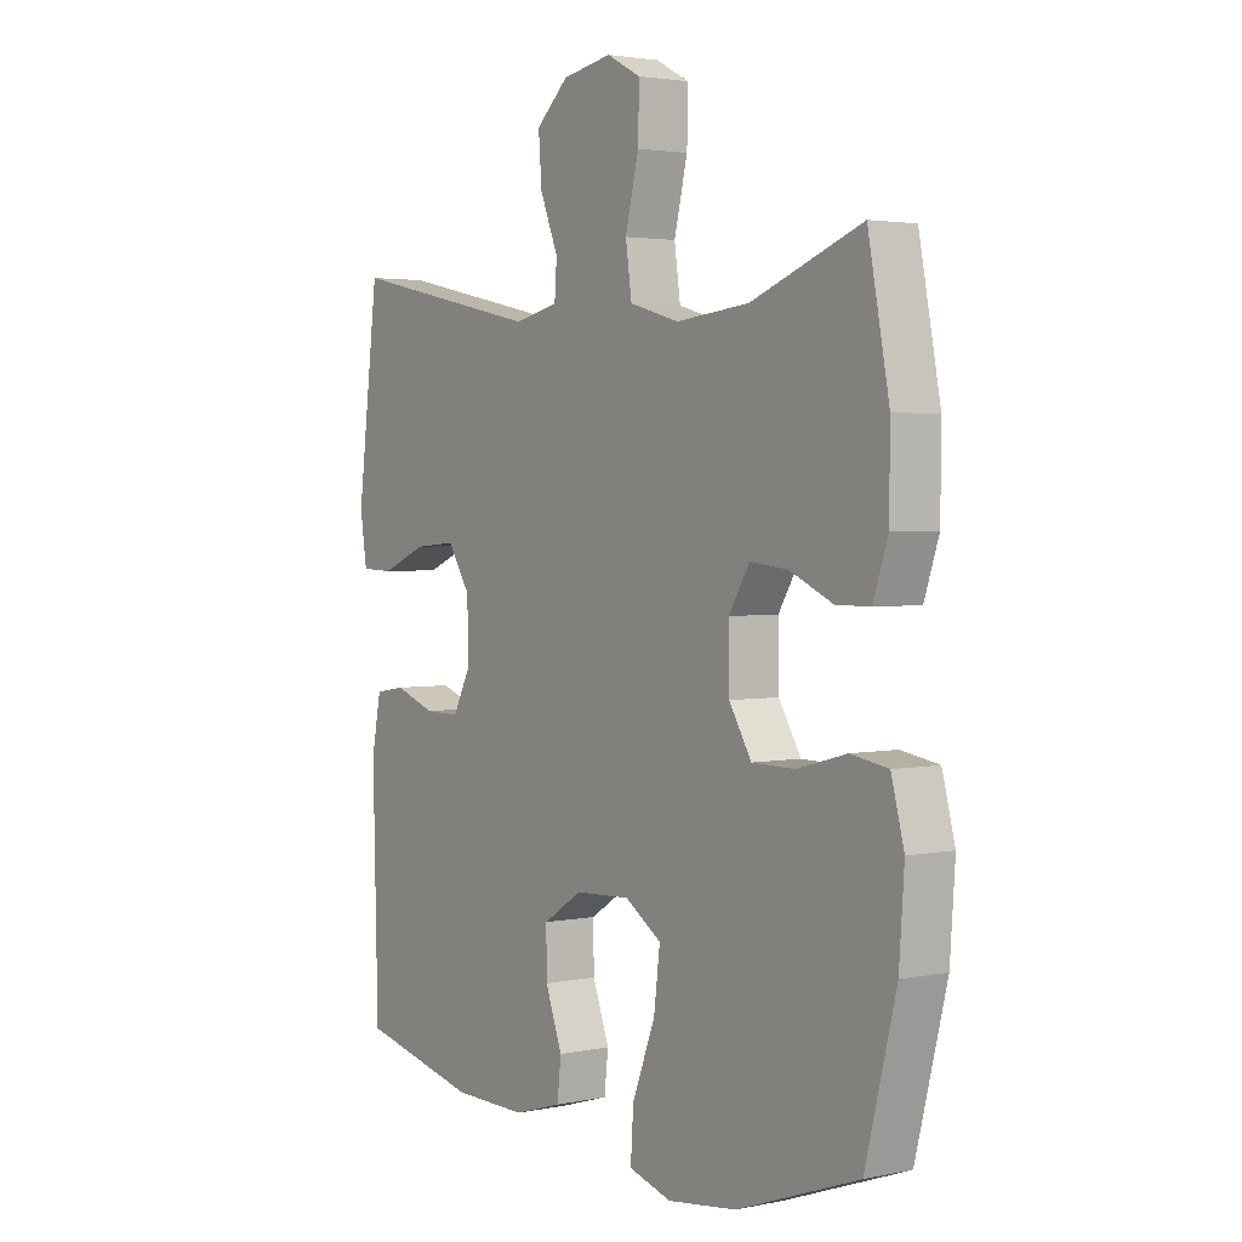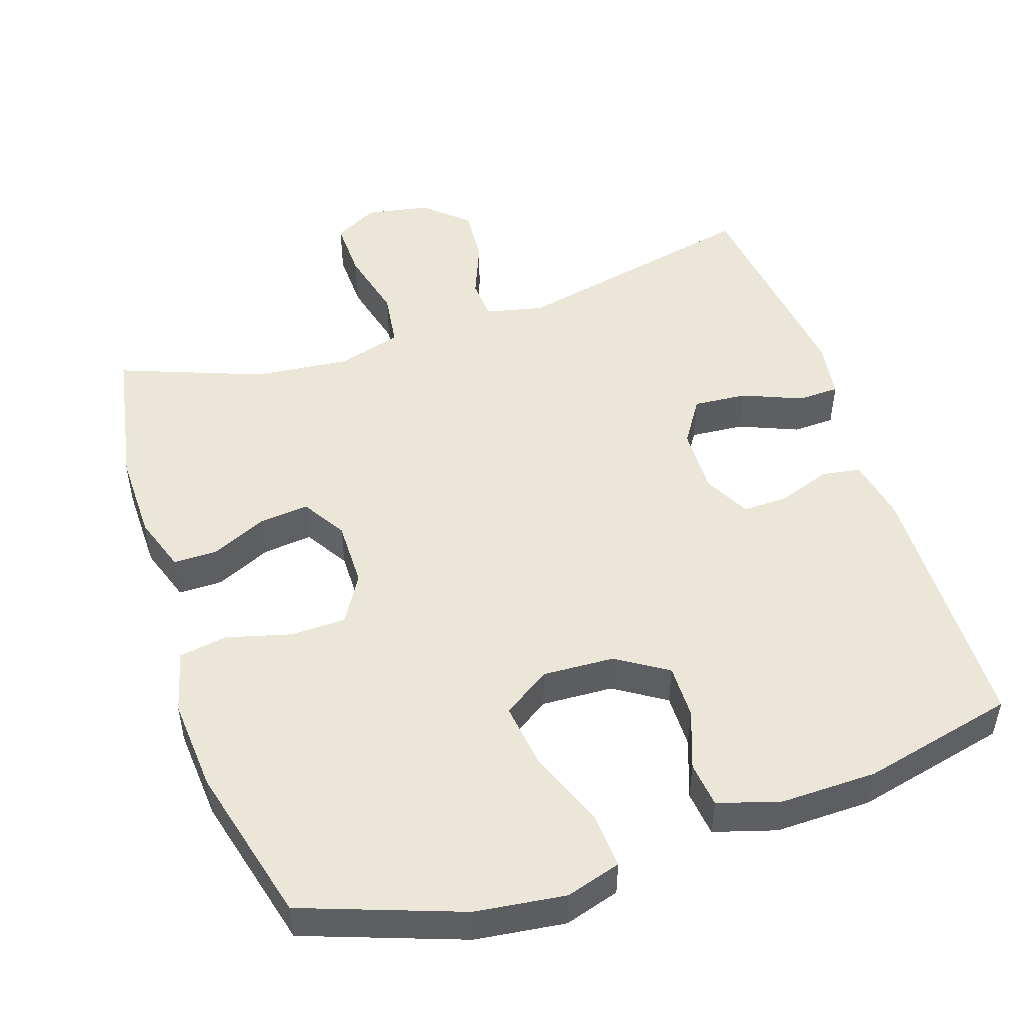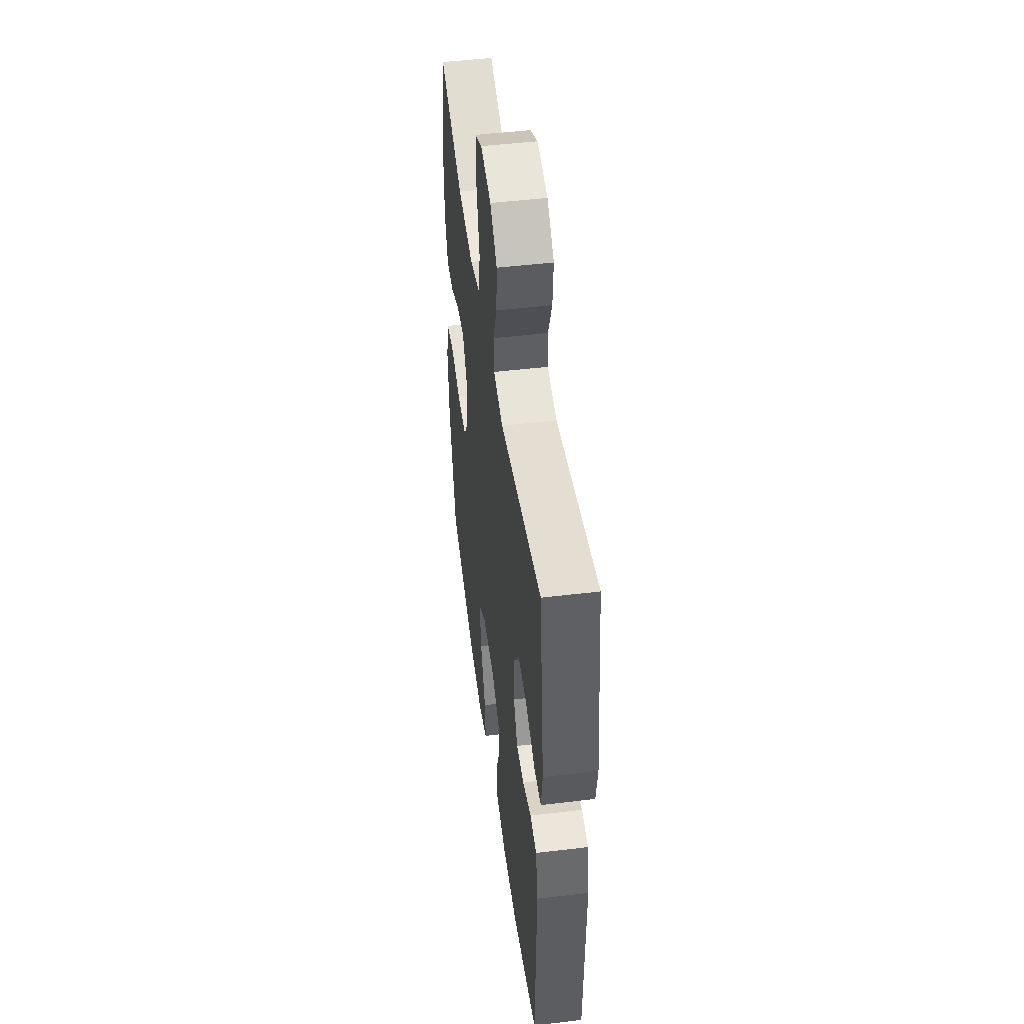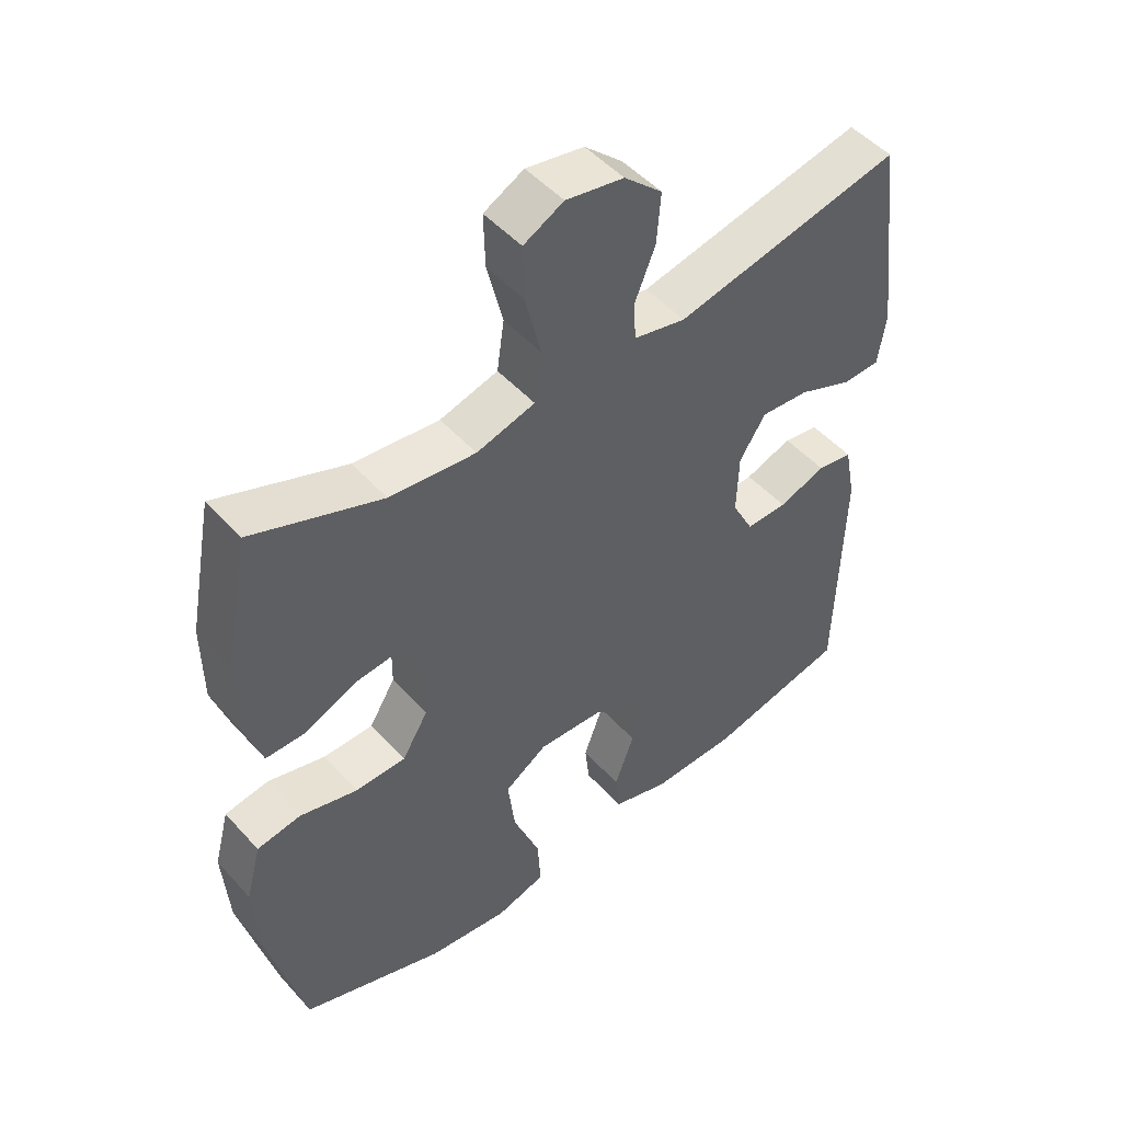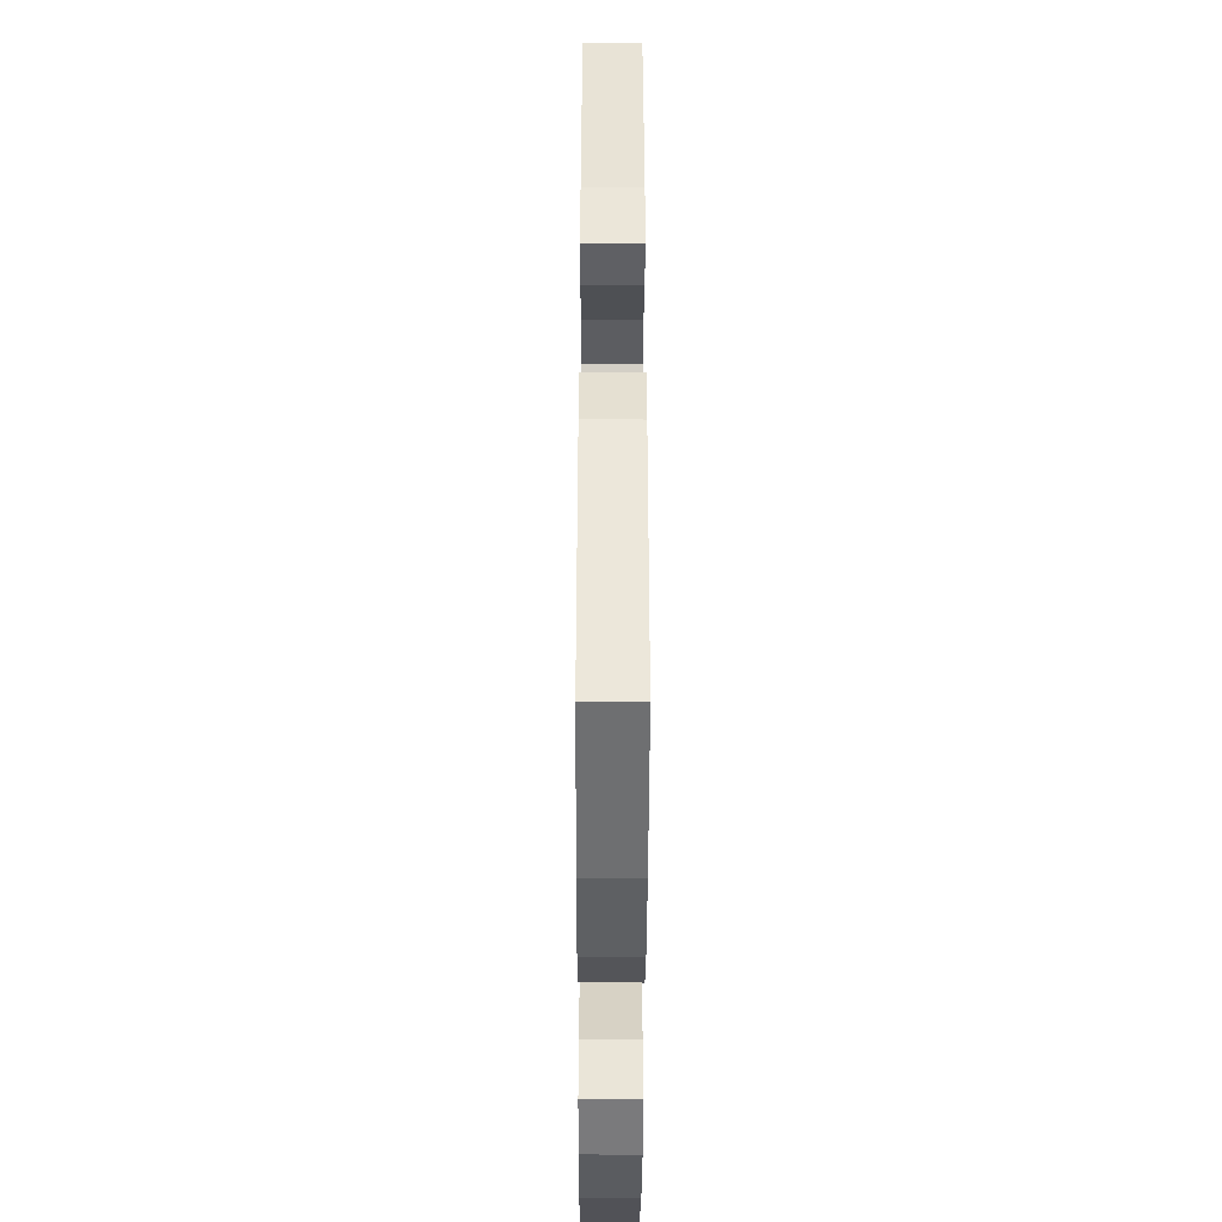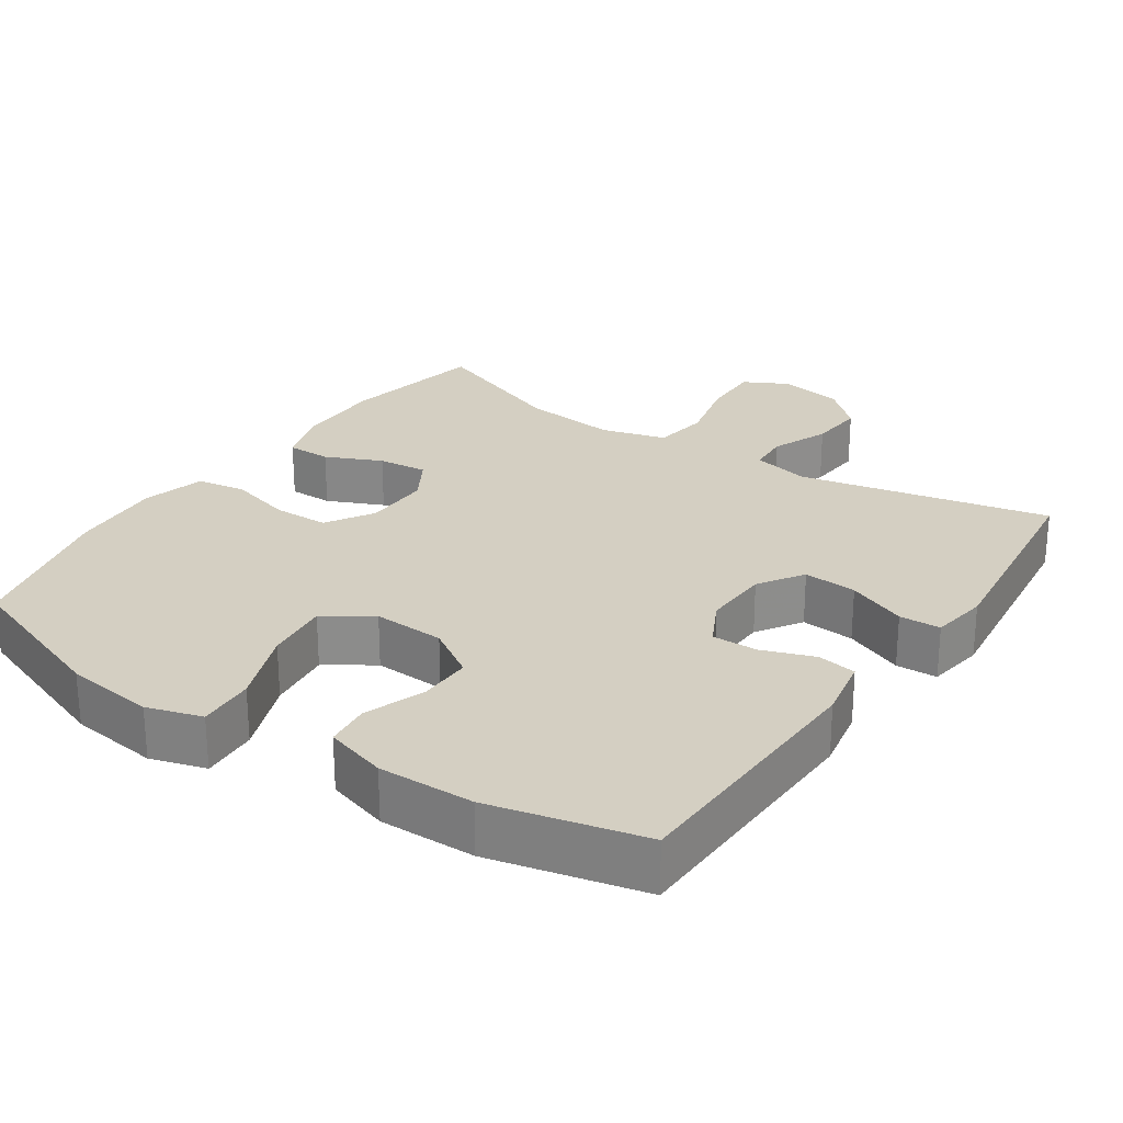
<metadata>
{"format":"obj","ext":"obj","renderer":"f3d","projection":"perspective","resolution":1024,"background":"white","views":[{"elev":2.8,"azim":54.6,"up":"+Z"},{"elev":49.5,"azim":161.5,"up":"+Y"},{"elev":48.7,"azim":-97.6,"up":"+Z"},{"elev":49.3,"azim":140.0,"up":"+Z"},{"elev":-41.4,"azim":-90.2,"up":"+Z"},{"elev":25.8,"azim":-145.8,"up":"+Y"}]}
</metadata>
<code>
v 0.5 0.07 -0.5
v 0.282 0.07 -0.579
v 0.158 0.07 -0.595
v 0.082 0.07 -0.572
v 0.087 0.07 -0.493
v 0.128 0.07 -0.388
v 0.139 0.07 -0.298
v 0.074 0.07 -0.255
v -0.025 0.07 -0.26
v -0.095 0.07 -0.305
v -0.094 0.07 -0.38
v -0.064 0.07 -0.462
v -0.071 0.07 -0.525
v -0.157 0.07 -0.551
v -0.289 0.07 -0.549
v -0.5 0.07 -0.5
v -0.509 0.07 -0.135
v -0.492 0.07 -0.048
v -0.438 0.07 -0.039
v -0.366 0.07 -0.065
v -0.303 0.07 -0.066
v -0.27 0.07 -0.002
v -0.273 0.07 0.091
v -0.313 0.07 0.153
v -0.387 0.07 0.147
v -0.469 0.07 0.113
v -0.526 0.07 0.115
v -0.538 0.07 0.194
v -0.5 0.07 0.5
v -0.154 0.07 0.426
v -0.075 0.07 0.444
v -0.071 0.07 0.501
v -0.103 0.07 0.58
v -0.109 0.07 0.657
v -0.051 0.07 0.71
v 0.037 0.07 0.726
v 0.098 0.07 0.694
v 0.096 0.07 0.612
v 0.072 0.07 0.513
v 0.083 0.07 0.436
v 0.172 0.07 0.411
v 0.303 0.07 0.425
v 0.5 0.07 0.5
v 0.538 0.07 0.301
v 0.537 0.07 0.179
v 0.511 0.07 0.101
v 0.45 0.07 0.101
v 0.373 0.07 0.136
v 0.305 0.07 0.143
v 0.268 0.07 0.082
v 0.269 0.07 -0.011
v 0.309 0.07 -0.077
v 0.386 0.07 -0.078
v 0.474 0.07 -0.054
v 0.541 0.07 -0.065
v 0.564 0.07 -0.152
v 0.555 0.07 -0.281
v 0.5 0 -0.5
v 0.282 0 -0.579
v 0.158 0 -0.595
v 0.082 0 -0.572
v 0.087 0 -0.493
v 0.128 0 -0.388
v 0.139 0 -0.298
v 0.074 0 -0.255
v -0.025 0 -0.26
v -0.095 0 -0.305
v -0.094 0 -0.38
v -0.064 0 -0.462
v -0.071 0 -0.525
v -0.157 0 -0.551
v -0.289 0 -0.549
v -0.5 0 -0.5
v -0.509 0 -0.135
v -0.492 0 -0.048
v -0.438 0 -0.039
v -0.366 0 -0.065
v -0.303 0 -0.066
v -0.27 0 -0.002
v -0.273 0 0.091
v -0.313 0 0.153
v -0.387 0 0.147
v -0.469 0 0.113
v -0.526 0 0.115
v -0.538 0 0.194
v -0.5 0 0.5
v -0.154 0 0.426
v -0.075 0 0.444
v -0.071 0 0.501
v -0.103 0 0.58
v -0.109 0 0.657
v -0.051 0 0.71
v 0.037 0 0.726
v 0.098 0 0.694
v 0.096 0 0.612
v 0.072 0 0.513
v 0.083 0 0.436
v 0.172 0 0.411
v 0.303 0 0.425
v 0.5 0 0.5
v 0.538 0 0.301
v 0.537 0 0.179
v 0.511 0 0.101
v 0.45 0 0.101
v 0.373 0 0.136
v 0.305 0 0.143
v 0.268 0 0.082
v 0.269 0 -0.011
v 0.309 0 -0.077
v 0.386 0 -0.078
v 0.474 0 -0.054
v 0.541 0 -0.065
v 0.564 0 -0.152
v 0.555 0 -0.281
f 4 5 6
f 3 4 6
f 2 3 6
f 1 2 6
f 57 1 6
f 56 57 6
f 55 56 6
f 54 55 6
f 53 54 6
f 52 53 6 7
f 51 52 7 8
f 50 51 8 9
f 49 50 9 10
f 46 47 48
f 45 46 48
f 44 45 48
f 43 44 48
f 42 43 48
f 41 42 48 49
f 40 41 49 10
f 37 38 39
f 36 37 39
f 35 36 39
f 34 35 39
f 33 34 39
f 32 33 39
f 39 40 10
f 32 39 10
f 31 32 10
f 28 29 30
f 27 28 30
f 26 27 30
f 25 26 30
f 24 25 30 31
f 23 24 31
f 22 23 31 10
f 18 19 20
f 17 18 20
f 16 17 20
f 15 16 20
f 14 15 20
f 13 14 20
f 12 13 20
f 11 12 20
f 11 20 21
f 10 11 21 22
f 63 62 61
f 63 61 60
f 63 60 59
f 63 59 58
f 63 58 114
f 63 114 113
f 63 113 112
f 63 112 111
f 63 111 110
f 64 63 110 109
f 65 64 109 108
f 66 65 108 107
f 67 66 107 106
f 105 104 103
f 105 103 102
f 105 102 101
f 105 101 100
f 105 100 99
f 106 105 99 98
f 67 106 98 97
f 96 95 94
f 96 94 93
f 96 93 92
f 96 92 91
f 96 91 90
f 96 90 89
f 67 97 96
f 67 96 89
f 67 89 88
f 87 86 85
f 87 85 84
f 87 84 83
f 87 83 82
f 88 87 82 81
f 88 81 80
f 67 88 80 79
f 77 76 75
f 77 75 74
f 77 74 73
f 77 73 72
f 77 72 71
f 77 71 70
f 77 70 69
f 77 69 68
f 78 77 68
f 79 78 68 67
f 1 58 59 2
f 2 59 60 3
f 3 60 61 4
f 4 61 62 5
f 5 62 63 6
f 6 63 64 7
f 7 64 65 8
f 8 65 66 9
f 9 66 67 10
f 10 67 68 11
f 11 68 69 12
f 12 69 70 13
f 13 70 71 14
f 14 71 72 15
f 15 72 73 16
f 16 73 74 17
f 17 74 75 18
f 18 75 76 19
f 19 76 77 20
f 20 77 78 21
f 21 78 79 22
f 22 79 80 23
f 23 80 81 24
f 24 81 82 25
f 25 82 83 26
f 26 83 84 27
f 27 84 85 28
f 28 85 86 29
f 29 86 87 30
f 30 87 88 31
f 31 88 89 32
f 32 89 90 33
f 33 90 91 34
f 34 91 92 35
f 35 92 93 36
f 36 93 94 37
f 37 94 95 38
f 38 95 96 39
f 39 96 97 40
f 40 97 98 41
f 41 98 99 42
f 42 99 100 43
f 43 100 101 44
f 44 101 102 45
f 45 102 103 46
f 46 103 104 47
f 47 104 105 48
f 48 105 106 49
f 49 106 107 50
f 50 107 108 51
f 51 108 109 52
f 52 109 110 53
f 53 110 111 54
f 54 111 112 55
f 55 112 113 56
f 56 113 114 57
f 57 114 58 1

</code>
